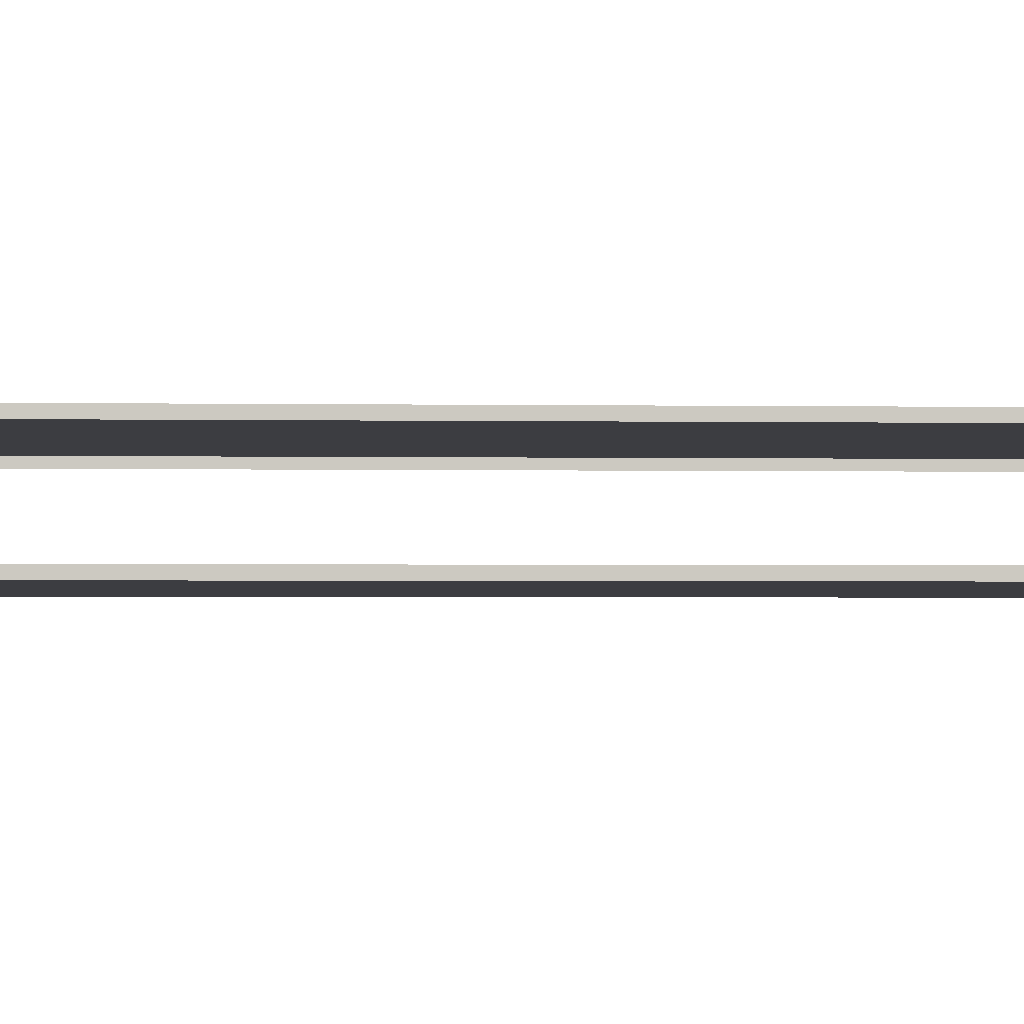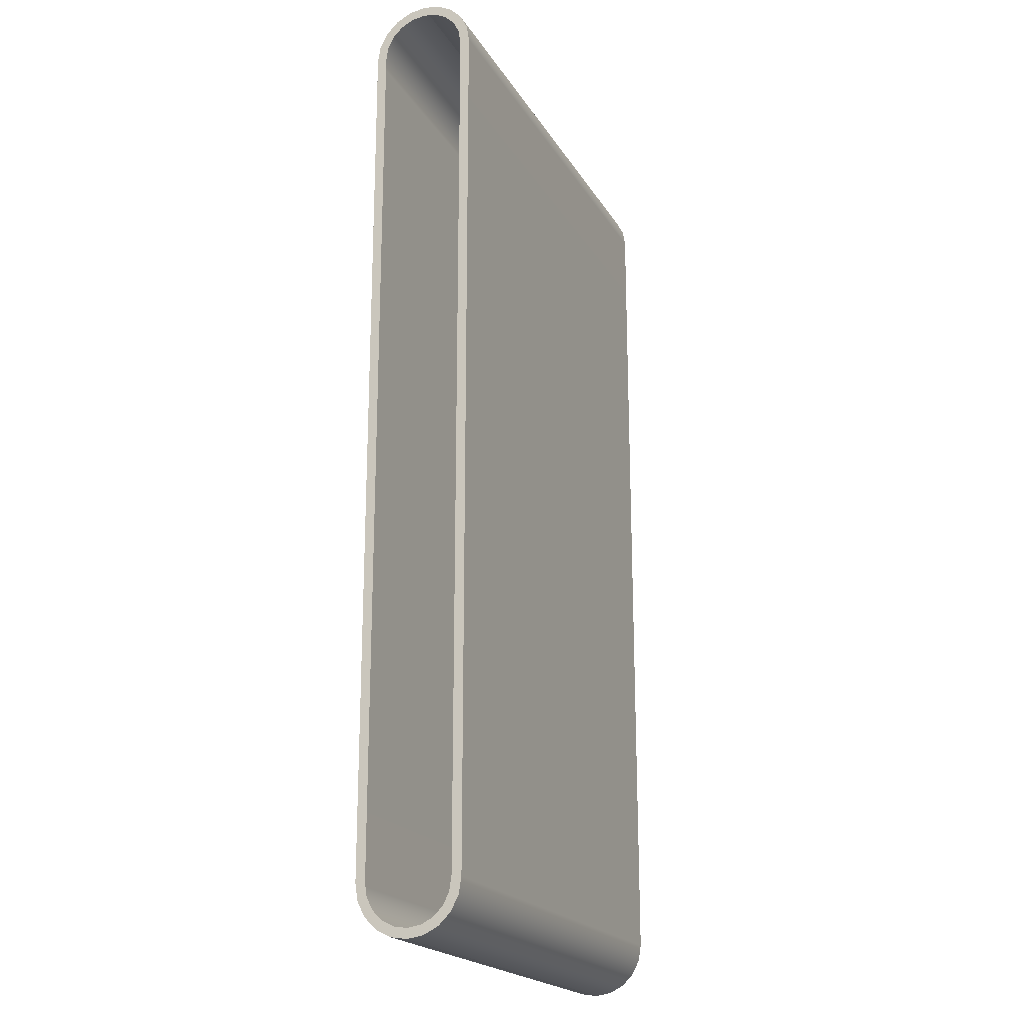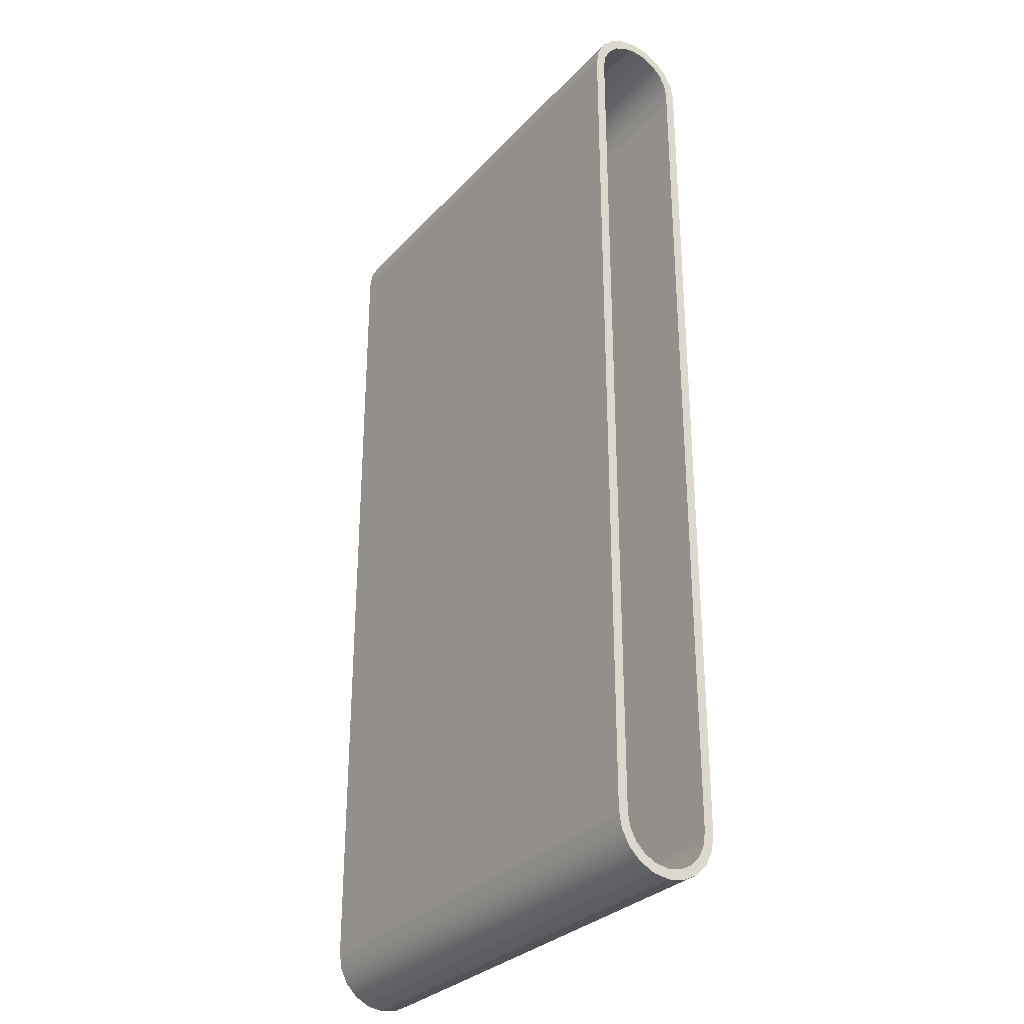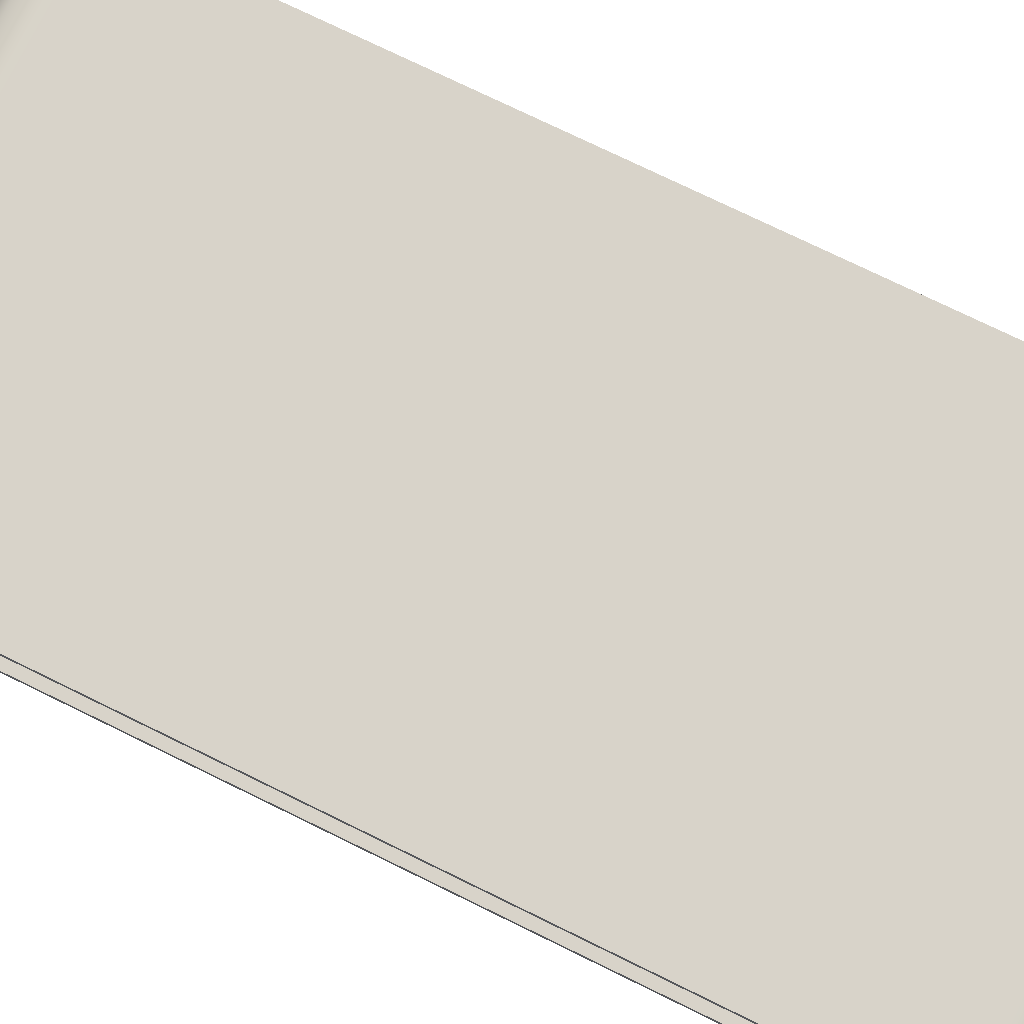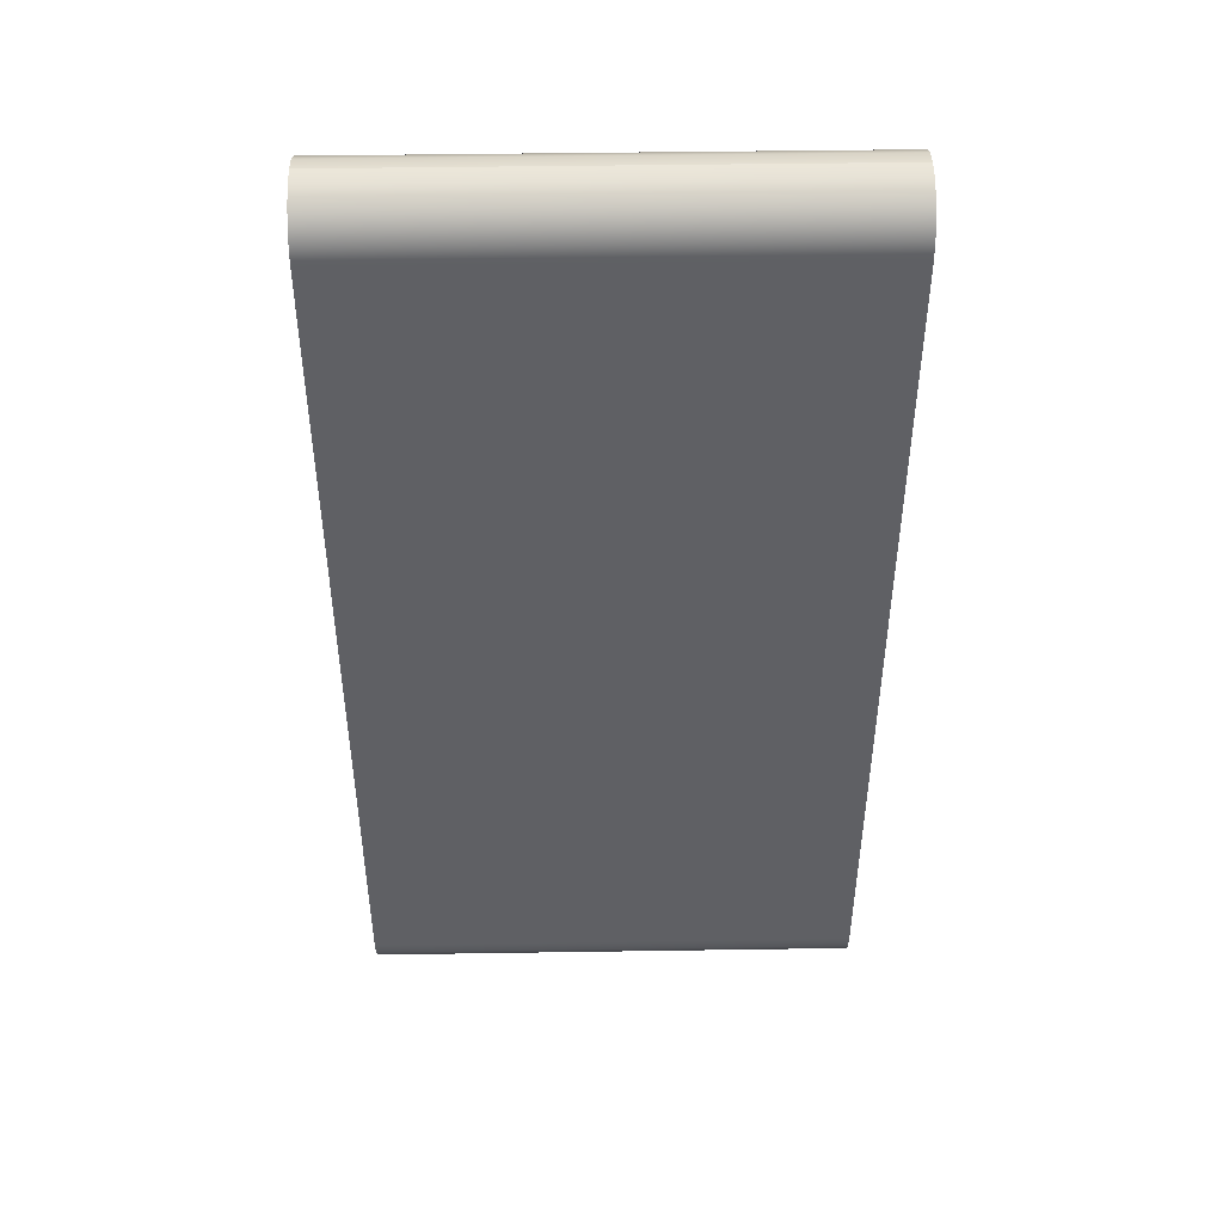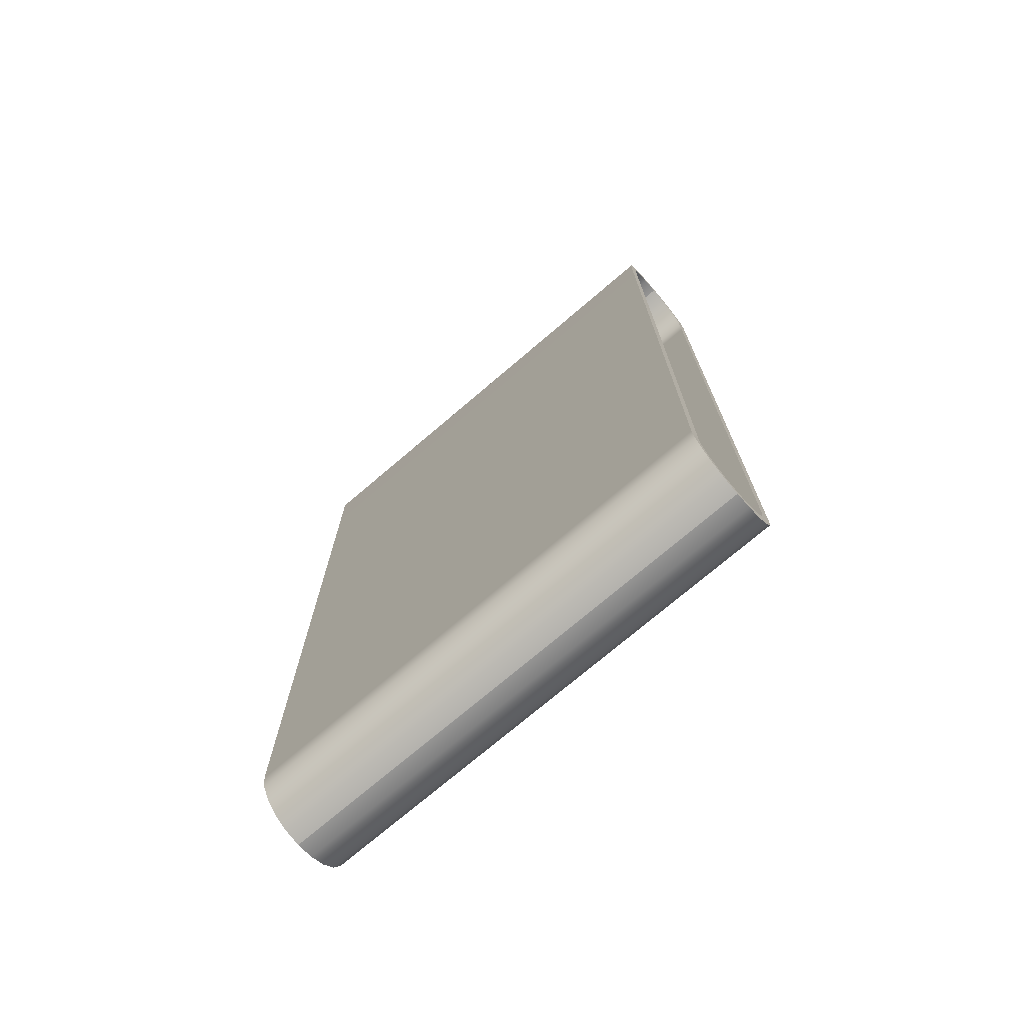
<metadata>
{"format":"obj","ext":"obj","renderer":"f3d","projection":"perspective","resolution":1024,"background":"white","views":[{"elev":-2.7,"azim":-92.9,"up":"+Y"},{"elev":-20.2,"azim":112.6,"up":"+Z"},{"elev":-30.3,"azim":-124.1,"up":"+Z"},{"elev":75.9,"azim":116.0,"up":"+Y"},{"elev":46.2,"azim":-1.0,"up":"+Z"},{"elev":-73.7,"azim":-139.5,"up":"+Z"}]}
</metadata>
<code>
g PRP_Conveyor_MO
v 2.5 -1.082 4.465
v 2.5 -1.082 -4.46
v -2.5 -1.082 -4.46
v -2.5 -1.082 4.465
v -2.5 -1.056 4.632
v 2.5 -1.056 4.632
v -2.5 -0.9788 4.783
v 2.5 -0.9788 4.783
v -2.5 -0.8591 4.903
v 2.5 -0.8591 4.902
v -2.5 -0.7083 4.979
v 2.5 -0.7083 4.979
v -2.5 -0.5411 5.006
v 2.5 -0.5411 5.006
v 2.5 -0.541 5.006
v -2.5 -0.541 5.006
v -2.5 -0.3738 4.979
v 2.5 -0.3738 4.979
v -2.5 -0.223 4.903
v 2.5 -0.223 4.902
v -2.5 -0.1033 4.783
v 2.5 -0.1033 4.783
v -2.5 -0.02648 4.632
v 2.5 -0.02648 4.632
v -2.5 -0 4.465
v 2.5 0 4.465
v 2.5 -3e-06 -4.46
v -2.5 -3e-06 -4.46
v -2.5 -0.02648 -4.627
v 2.5 -0.02648 -4.627
v -2.5 -0.1033 -4.778
v 2.5 -0.1033 -4.778
v -2.5 -0.223 -4.897
v 2.5 -0.223 -4.897
v -2.5 -0.3738 -4.974
v 2.5 -0.3738 -4.974
v -2.5 -0.541 -5.001
v 2.5 -0.541 -5.001
v 2.5 -0.5411 -5.001
v -2.5 -0.5411 -5.001
v -2.5 -0.7083 -4.974
v 2.5 -0.7083 -4.974
v -2.5 -0.8591 -4.897
v 2.5 -0.8591 -4.897
v -2.5 -0.9788 -4.778
v 2.5 -0.9788 -4.778
v -2.5 -1.056 -4.627
v 2.5 -1.056 -4.627
v -2.5 -1.082 -4.46
v 2.5 -1.082 -4.46
g PRP_Conveyor_MO_0
f -48 -49 -50
f -47 -48 -50
f -47 -50 -46
f -50 -45 -46
f -46 -45 -44
f -45 -43 -44
f -44 -43 -42
f -43 -41 -42
f -42 -41 -40
f -41 -39 -40
f -40 -39 -38
f -39 -37 -38
f -38 -37 -36
f -35 -38 -36
f -35 -36 -34
f -36 -33 -34
f -34 -33 -32
f -33 -31 -32
f -32 -31 -30
f -31 -29 -30
f -30 -29 -28
f -29 -27 -28
f -28 -27 -26
f -27 -25 -26
f -25 -24 -26
f -24 -23 -26
f -23 -24 -22
f -24 -21 -22
f -22 -21 -20
f -21 -19 -20
f -20 -19 -18
f -19 -17 -18
f -18 -17 -16
f -17 -15 -16
f -16 -15 -14
f -15 -13 -14
f -13 -12 -14
f -12 -11 -14
f -10 -11 -12
f -9 -10 -12
f -8 -10 -9
f -7 -8 -9
f -6 -8 -7
f -5 -6 -7
f -4 -6 -5
f -3 -4 -5
f -2 -4 -3
f -1 -2 -3
v -2.5 -0.5411 5.006
v -2.5 -0.5333 4.906
v -2.5 -0.5489 4.906
v -2.5 -0.541 5.006
v 2.5 -0.541 5.006
v 2.5 -0.5489 4.906
v 2.5 -0.5333 4.906
v 2.5 -0.5411 5.006
v -2.5 -0.541 -5.001
v -2.5 -0.5489 -4.901
v -2.5 -0.5333 -4.901
v -2.5 -0.5411 -5.001
v 2.5 -0.5411 -5.001
v 2.5 -0.5333 -4.901
v 2.5 -0.5489 -4.901
v 2.5 -0.541 -5.001
v -2.5 -0.541 5.006
v -2.5 -0.5489 4.906
v -2.5 -0.4047 4.884
v -2.5 -0.3738 4.979
v -2.5 -0.2818 4.822
v -2.5 -0.223 4.903
v -2.5 -0.1842 4.724
v -2.5 -0.1033 4.783
v -2.5 -0.1216 4.601
v -2.5 -0.02648 4.632
v -2.5 -0.09969 4.457
v -2.5 -0 4.465
v -2.5 -0.09969 -4.452
v -2.5 -3e-06 -4.46
v -2.5 -0.1216 -4.596
v -2.5 -0.02648 -4.627
v -2.5 -0.1842 -4.719
v -2.5 -0.1033 -4.778
v -2.5 -0.2818 -4.816
v -2.5 -0.223 -4.897
v -2.5 -0.4047 -4.879
v -2.5 -0.3738 -4.974
v -2.5 -0.5489 -4.901
v -2.5 -0.541 -5.001
v 2.5 -0.3738 4.979
v 2.5 -0.5489 4.906
v 2.5 -0.541 5.006
v 2.5 -0.4047 4.884
v 2.5 -0.223 4.902
v 2.5 -0.2818 4.822
v 2.5 -0.1033 4.783
v 2.5 -0.1842 4.724
v 2.5 -0.02648 4.632
v 2.5 -0.1216 4.601
v 2.5 0 4.465
v 2.5 -0.09969 4.457
v 2.5 -3e-06 -4.46
v 2.5 -0.09969 -4.452
v 2.5 -0.02648 -4.627
v 2.5 -0.1216 -4.596
v 2.5 -0.1033 -4.778
v 2.5 -0.1842 -4.719
v 2.5 -0.223 -4.897
v 2.5 -0.2818 -4.817
v 2.5 -0.3738 -4.974
v 2.5 -0.4047 -4.879
v 2.5 -0.541 -5.001
v 2.5 -0.5489 -4.901
v -2.5 -0.7083 4.979
v -2.5 -0.5333 4.906
v -2.5 -0.5411 5.006
v -2.5 -0.6774 4.884
v -2.5 -0.8591 4.903
v -2.5 -0.8004 4.822
v -2.5 -0.9788 4.783
v -2.5 -0.8979 4.724
v -2.5 -1.056 4.632
v -2.5 -0.9606 4.601
v -2.5 -1.082 4.465
v -2.5 -0.9825 4.457
v -2.5 -1.082 -4.46
v -2.5 -0.9825 -4.452
v -2.5 -1.056 -4.627
v -2.5 -0.9606 -4.596
v -2.5 -0.9788 -4.778
v -2.5 -0.8979 -4.719
v -2.5 -0.8591 -4.897
v -2.5 -0.8004 -4.816
v -2.5 -0.7083 -4.974
v -2.5 -0.6774 -4.879
v -2.5 -0.5411 -5.001
v -2.5 -0.5333 -4.901
v 2.5 -0.5411 5.006
v 2.5 -0.5333 4.906
v 2.5 -0.6774 4.884
v 2.5 -0.7083 4.979
v 2.5 -0.8004 4.822
v 2.5 -0.8591 4.902
v 2.5 -0.8979 4.724
v 2.5 -0.9788 4.783
v 2.5 -0.9606 4.601
v 2.5 -1.056 4.632
v 2.5 -0.9825 4.457
v 2.5 -1.082 4.465
v 2.5 -0.9825 -4.452
v 2.5 -1.082 -4.46
v 2.5 -0.9606 -4.596
v 2.5 -1.056 -4.627
v 2.5 -0.8979 -4.719
v 2.5 -0.9788 -4.778
v 2.5 -0.8004 -4.817
v 2.5 -0.8591 -4.897
v 2.5 -0.6774 -4.879
v 2.5 -0.7083 -4.974
v 2.5 -0.5333 -4.901
v 2.5 -0.5411 -5.001
g PRP_Conveyor_MO_1
f -110 -111 -112
f -109 -110 -112
f -106 -107 -108
f -105 -106 -108
f -102 -103 -104
f -101 -102 -104
f -98 -99 -100
f -97 -98 -100
f -94 -95 -96
f -93 -94 -96
f -92 -94 -93
f -91 -92 -93
f -90 -92 -91
f -89 -90 -91
f -88 -90 -89
f -87 -88 -89
f -86 -88 -87
f -85 -86 -87
f -84 -86 -85
f -83 -84 -85
f -82 -84 -83
f -81 -82 -83
f -80 -82 -81
f -79 -80 -81
f -78 -80 -79
f -77 -78 -79
f -76 -78 -77
f -75 -76 -77
f -74 -76 -75
f -73 -74 -75
f -70 -71 -72
f -71 -69 -72
f -72 -69 -68
f -69 -67 -68
f -68 -67 -66
f -67 -65 -66
f -66 -65 -64
f -65 -63 -64
f -64 -63 -62
f -63 -61 -62
f -62 -61 -60
f -61 -59 -60
f -60 -59 -58
f -59 -57 -58
f -58 -57 -56
f -57 -55 -56
f -56 -55 -54
f -55 -53 -54
f -54 -53 -52
f -53 -51 -52
f -52 -51 -50
f -51 -49 -50
f -46 -47 -48
f -47 -45 -48
f -48 -45 -44
f -45 -43 -44
f -44 -43 -42
f -43 -41 -42
f -42 -41 -40
f -41 -39 -40
f -40 -39 -38
f -39 -37 -38
f -38 -37 -36
f -37 -35 -36
f -36 -35 -34
f -35 -33 -34
f -34 -33 -32
f -33 -31 -32
f -32 -31 -30
f -31 -29 -30
f -30 -29 -28
f -29 -27 -28
f -28 -27 -26
f -27 -25 -26
f -22 -23 -24
f -21 -22 -24
f -20 -22 -21
f -19 -20 -21
f -18 -20 -19
f -17 -18 -19
f -16 -18 -17
f -15 -16 -17
f -14 -16 -15
f -13 -14 -15
f -12 -14 -13
f -11 -12 -13
f -10 -12 -11
f -9 -10 -11
f -8 -10 -9
f -7 -8 -9
f -6 -8 -7
f -5 -6 -7
f -4 -6 -5
f -3 -4 -5
f -2 -4 -3
f -1 -2 -3

</code>
